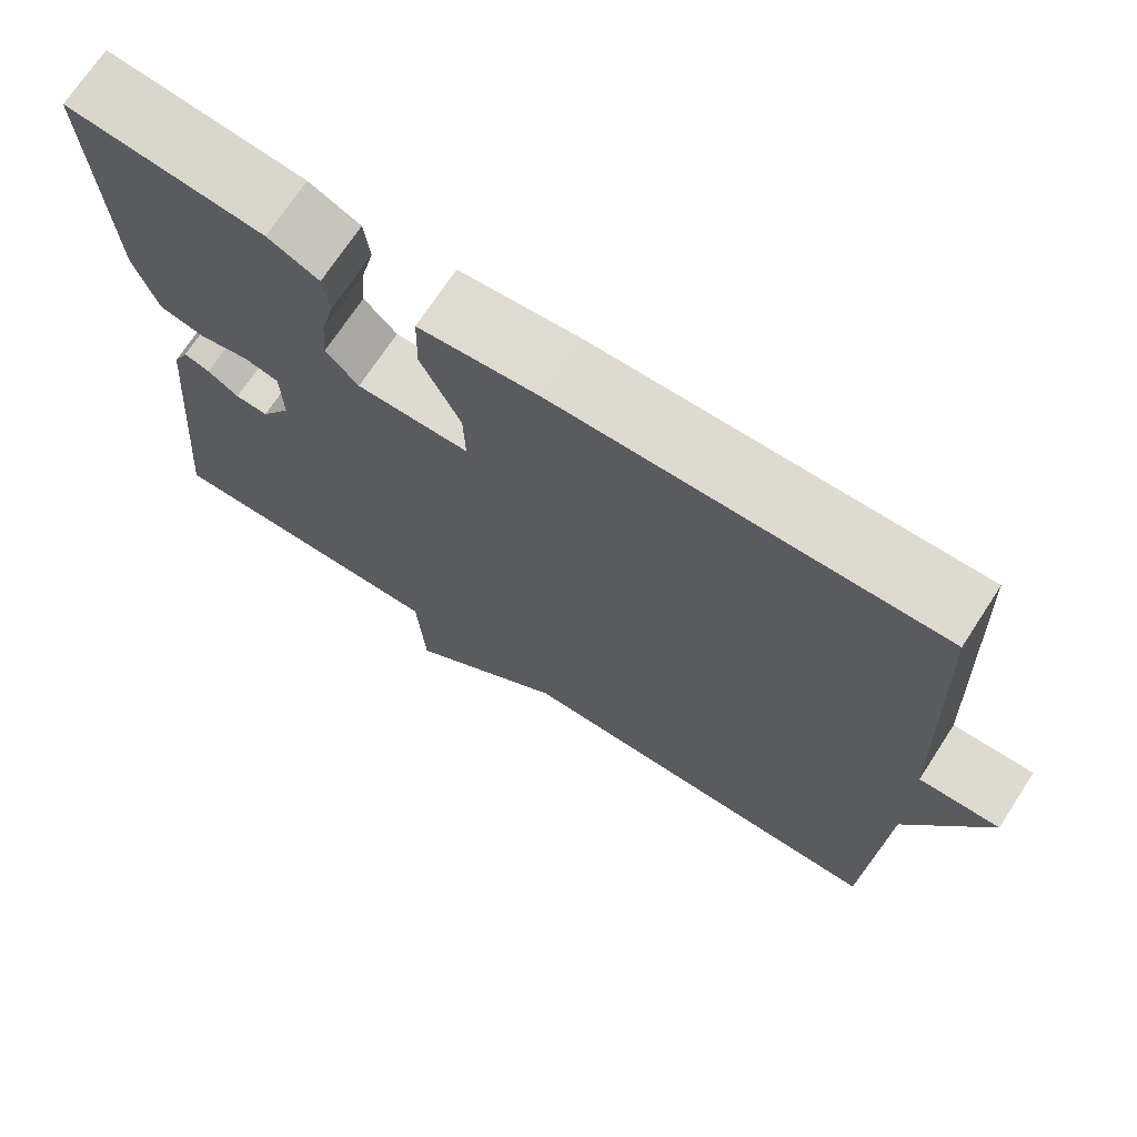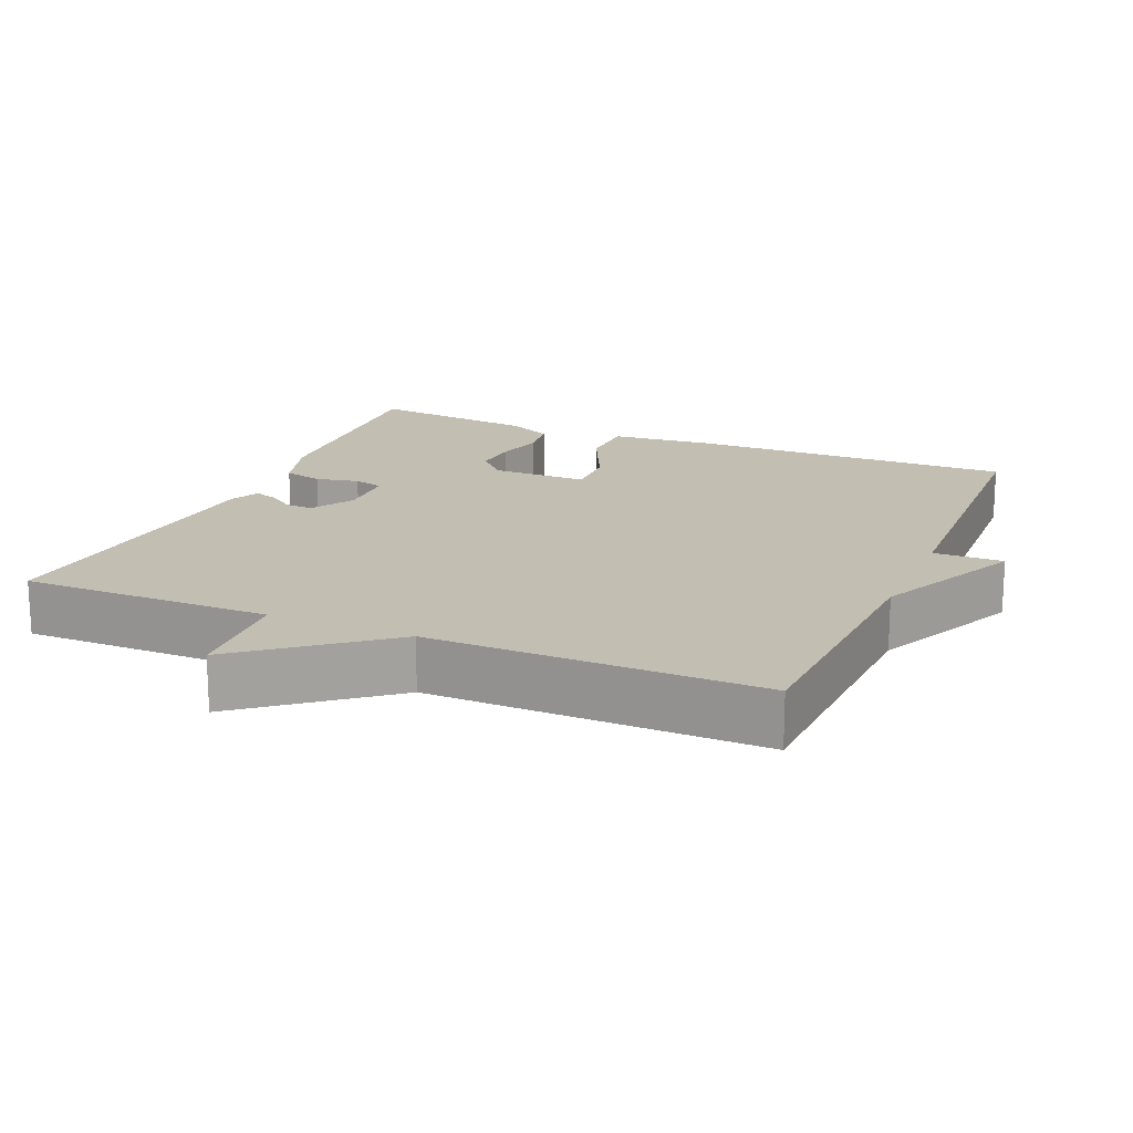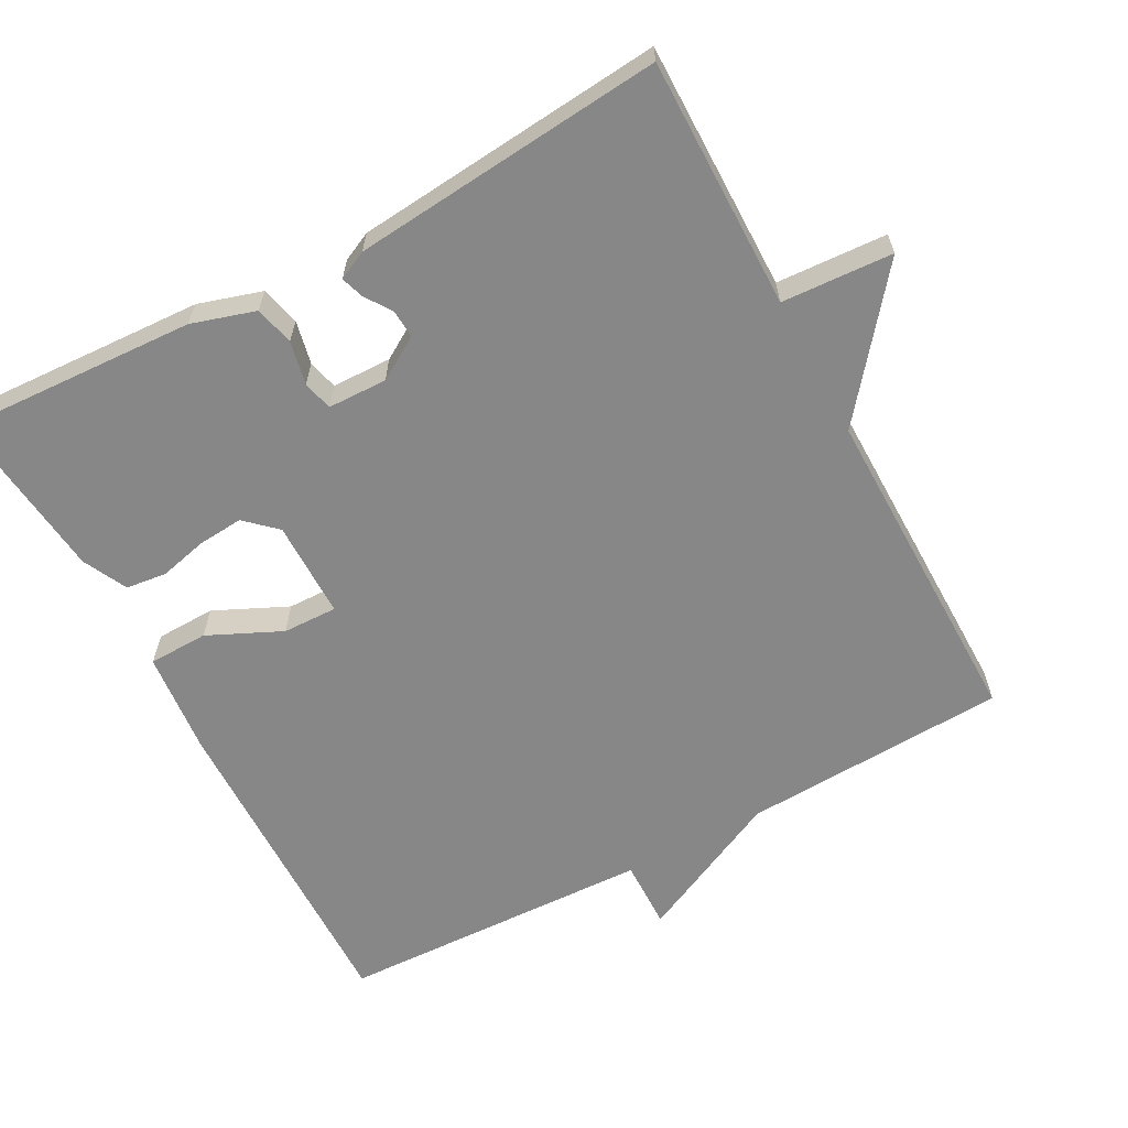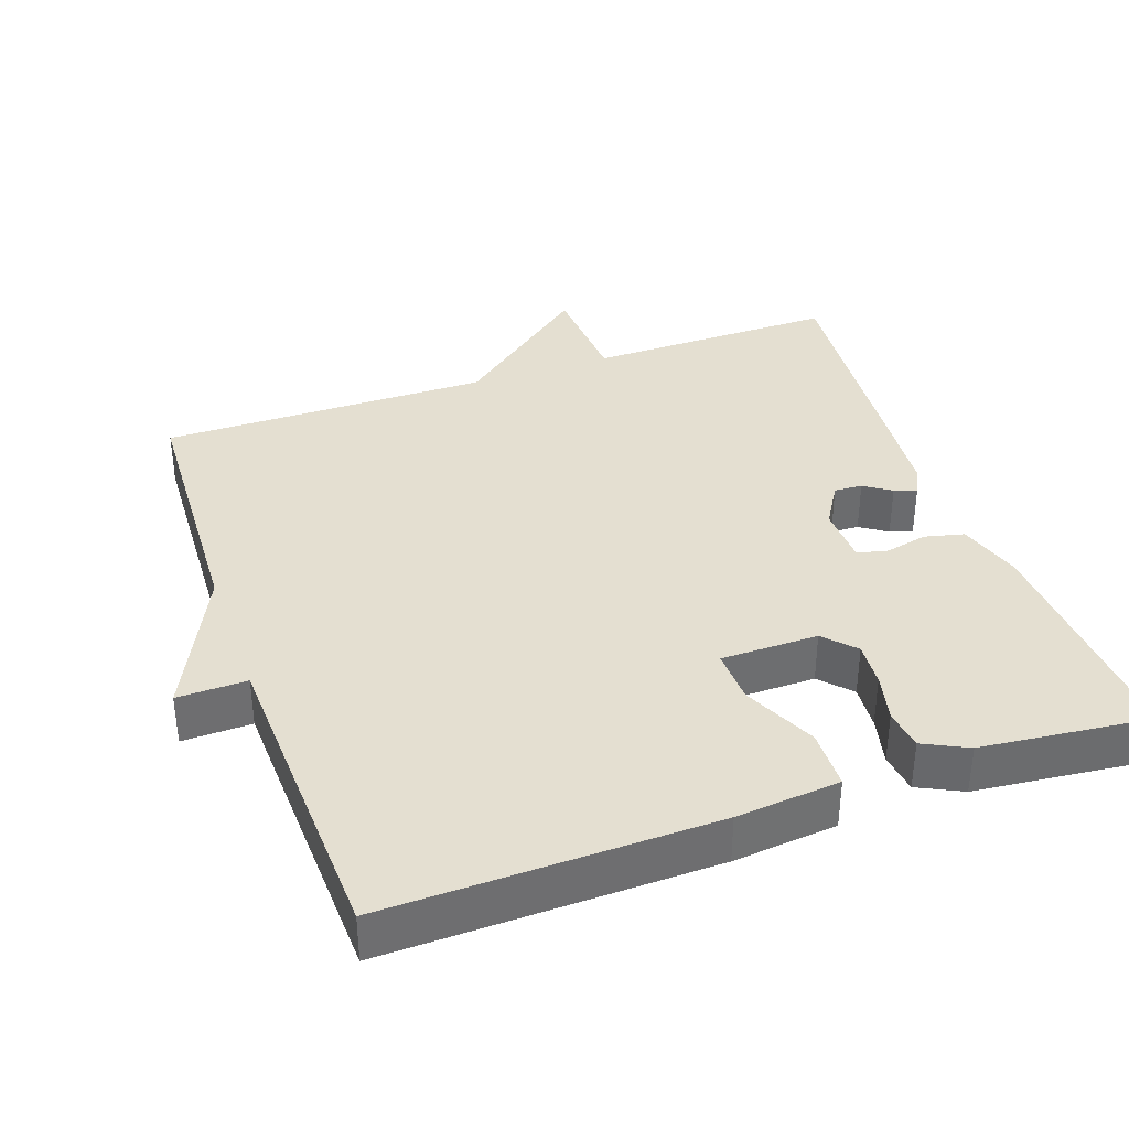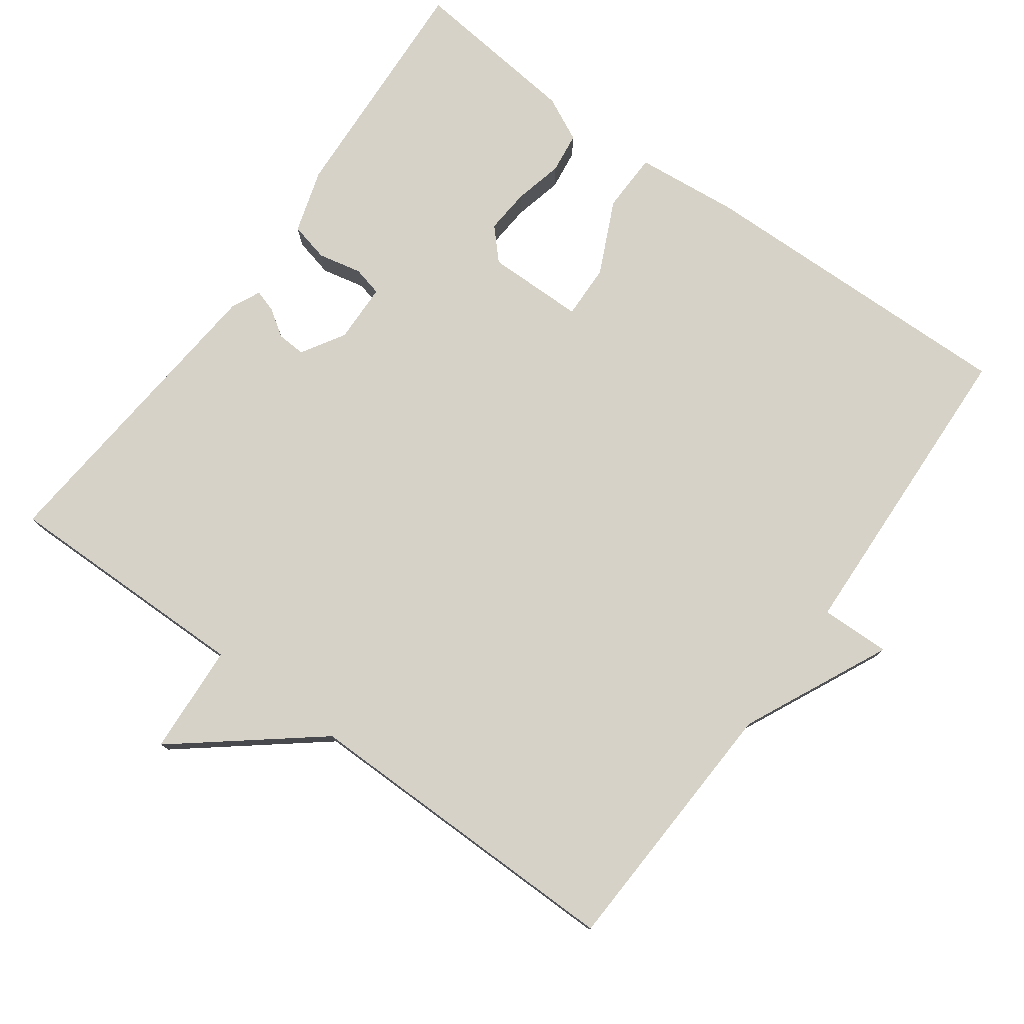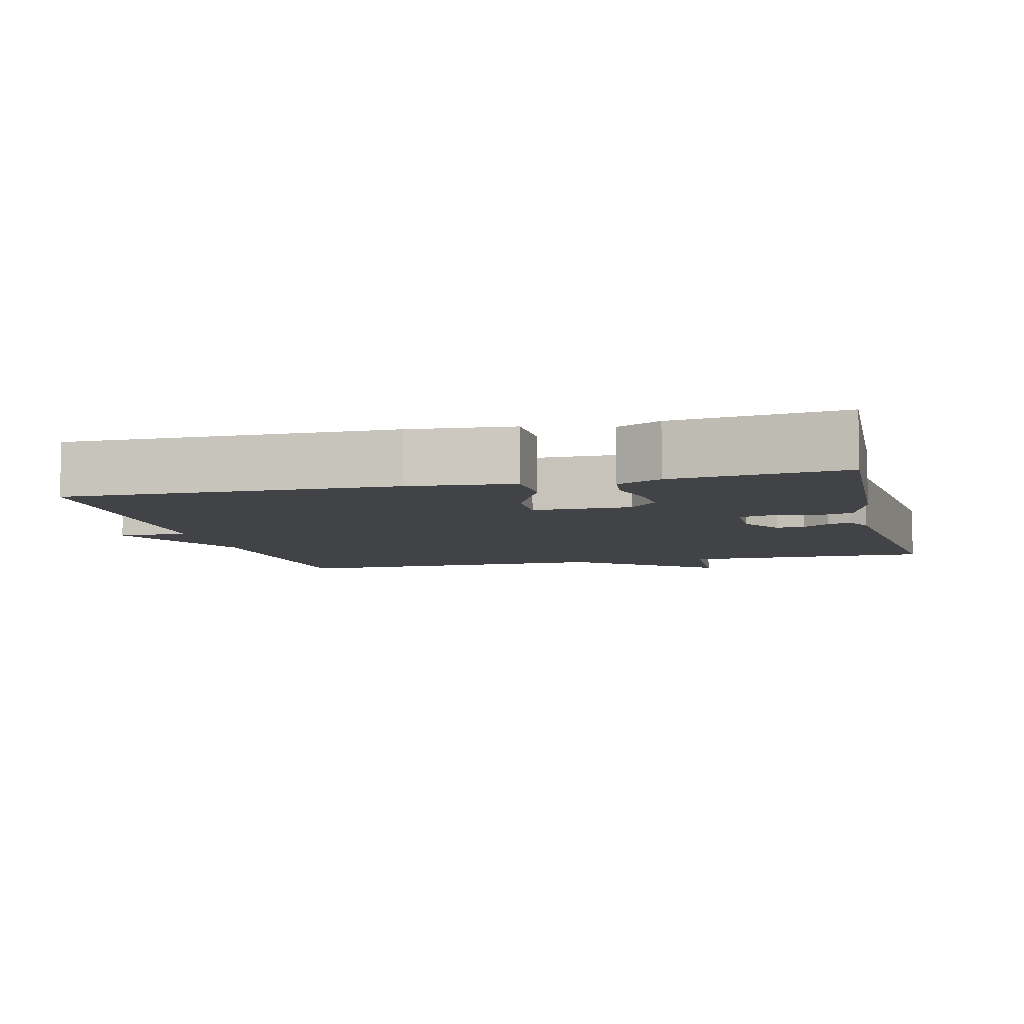
<metadata>
{"format":"obj","ext":"obj","renderer":"f3d","projection":"perspective","resolution":1024,"background":"white","views":[{"elev":71.1,"azim":-146.9,"up":"+Z"},{"elev":17.5,"azim":-156.8,"up":"+Y"},{"elev":-62.6,"azim":118.4,"up":"+Y"},{"elev":36.7,"azim":-19.4,"up":"+Y"},{"elev":77.7,"azim":-144.1,"up":"+Y"},{"elev":-6.9,"azim":14.2,"up":"+Y"}]}
</metadata>
<code>
v 0.5 0.07 -0.5
v 0.155 0.07 -0.497
v 0.146 0.07 -0.65
v -0.045 0.07 -0.497
v -0.5 0.07 -0.5
v -0.517 0.07 -0.134
v -0.613 0.07 0.068
v -0.517 0.07 0.066
v -0.5 0.07 0.5
v -0.05 0.07 0.491
v 0.093 0.07 0.477
v 0.095 0.07 0.395
v 0.048 0.07 0.294
v 0.046 0.07 0.219
v 0.18 0.07 0.218
v 0.219 0.07 0.26
v 0.214 0.07 0.322
v 0.198 0.07 0.389
v 0.205 0.07 0.445
v 0.266 0.07 0.475
v 0.5 0.07 0.5
v 0.483 0.07 0.171
v 0.456 0.07 0.083
v 0.402 0.07 0.07
v 0.342 0.07 0.083
v 0.301 0.07 0.073
v 0.299 0.07 -0.009
v 0.335 0.07 -0.068
v 0.374 0.07 -0.066
v 0.411 0.07 -0.041
v 0.442 0.07 -0.031
v 0.461 0.07 -0.071
v 0.5 0 -0.5
v 0.155 0 -0.497
v 0.146 0 -0.65
v -0.045 0 -0.497
v -0.5 0 -0.5
v -0.517 0 -0.134
v -0.613 0 0.068
v -0.517 0 0.066
v -0.5 0 0.5
v -0.05 0 0.491
v 0.093 0 0.477
v 0.095 0 0.395
v 0.048 0 0.294
v 0.046 0 0.219
v 0.18 0 0.218
v 0.219 0 0.26
v 0.214 0 0.322
v 0.198 0 0.389
v 0.205 0 0.445
v 0.266 0 0.475
v 0.5 0 0.5
v 0.483 0 0.171
v 0.456 0 0.083
v 0.402 0 0.07
v 0.342 0 0.083
v 0.301 0 0.073
v 0.299 0 -0.009
v 0.335 0 -0.068
v 0.374 0 -0.066
v 0.411 0 -0.041
v 0.442 0 -0.031
v 0.461 0 -0.071
f 32 1 2
f 31 32 2
f 30 31 2
f 29 30 2
f 28 29 2
f 27 28 2
f 26 27 2
f 23 24 25
f 22 23 25
f 21 22 25
f 20 21 25
f 19 20 25
f 18 19 25
f 17 18 25
f 16 17 25 26
f 15 16 26 2
f 11 12 13
f 10 11 13
f 9 10 13
f 8 9 13
f 8 13 14
f 6 7 8
f 8 14 15
f 6 8 15
f 5 6 15
f 4 5 15
f 2 3 4 15
f 34 33 64
f 34 64 63
f 34 63 62
f 34 62 61
f 34 61 60
f 34 60 59
f 34 59 58
f 57 56 55
f 57 55 54
f 57 54 53
f 57 53 52
f 57 52 51
f 57 51 50
f 57 50 49
f 58 57 49 48
f 34 58 48 47
f 45 44 43
f 45 43 42
f 45 42 41
f 45 41 40
f 46 45 40
f 40 39 38
f 47 46 40
f 47 40 38
f 47 38 37
f 47 37 36
f 47 36 35 34
f 1 33 34 2
f 2 34 35 3
f 3 35 36 4
f 4 36 37 5
f 5 37 38 6
f 6 38 39 7
f 7 39 40 8
f 8 40 41 9
f 9 41 42 10
f 10 42 43 11
f 11 43 44 12
f 12 44 45 13
f 13 45 46 14
f 14 46 47 15
f 15 47 48 16
f 16 48 49 17
f 17 49 50 18
f 18 50 51 19
f 19 51 52 20
f 20 52 53 21
f 21 53 54 22
f 22 54 55 23
f 23 55 56 24
f 24 56 57 25
f 25 57 58 26
f 26 58 59 27
f 27 59 60 28
f 28 60 61 29
f 29 61 62 30
f 30 62 63 31
f 31 63 64 32
f 32 64 33 1

</code>
